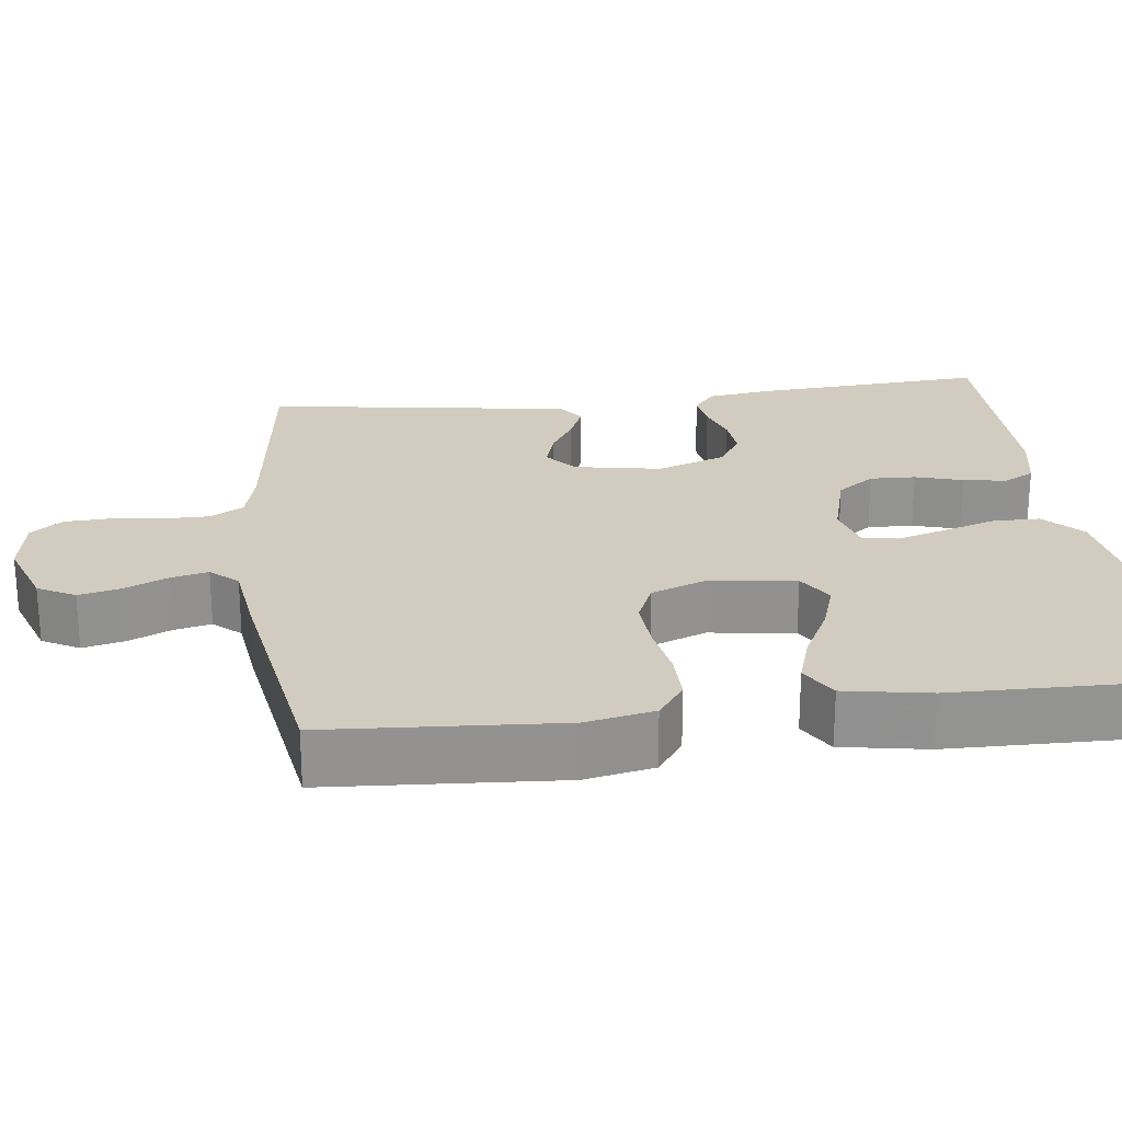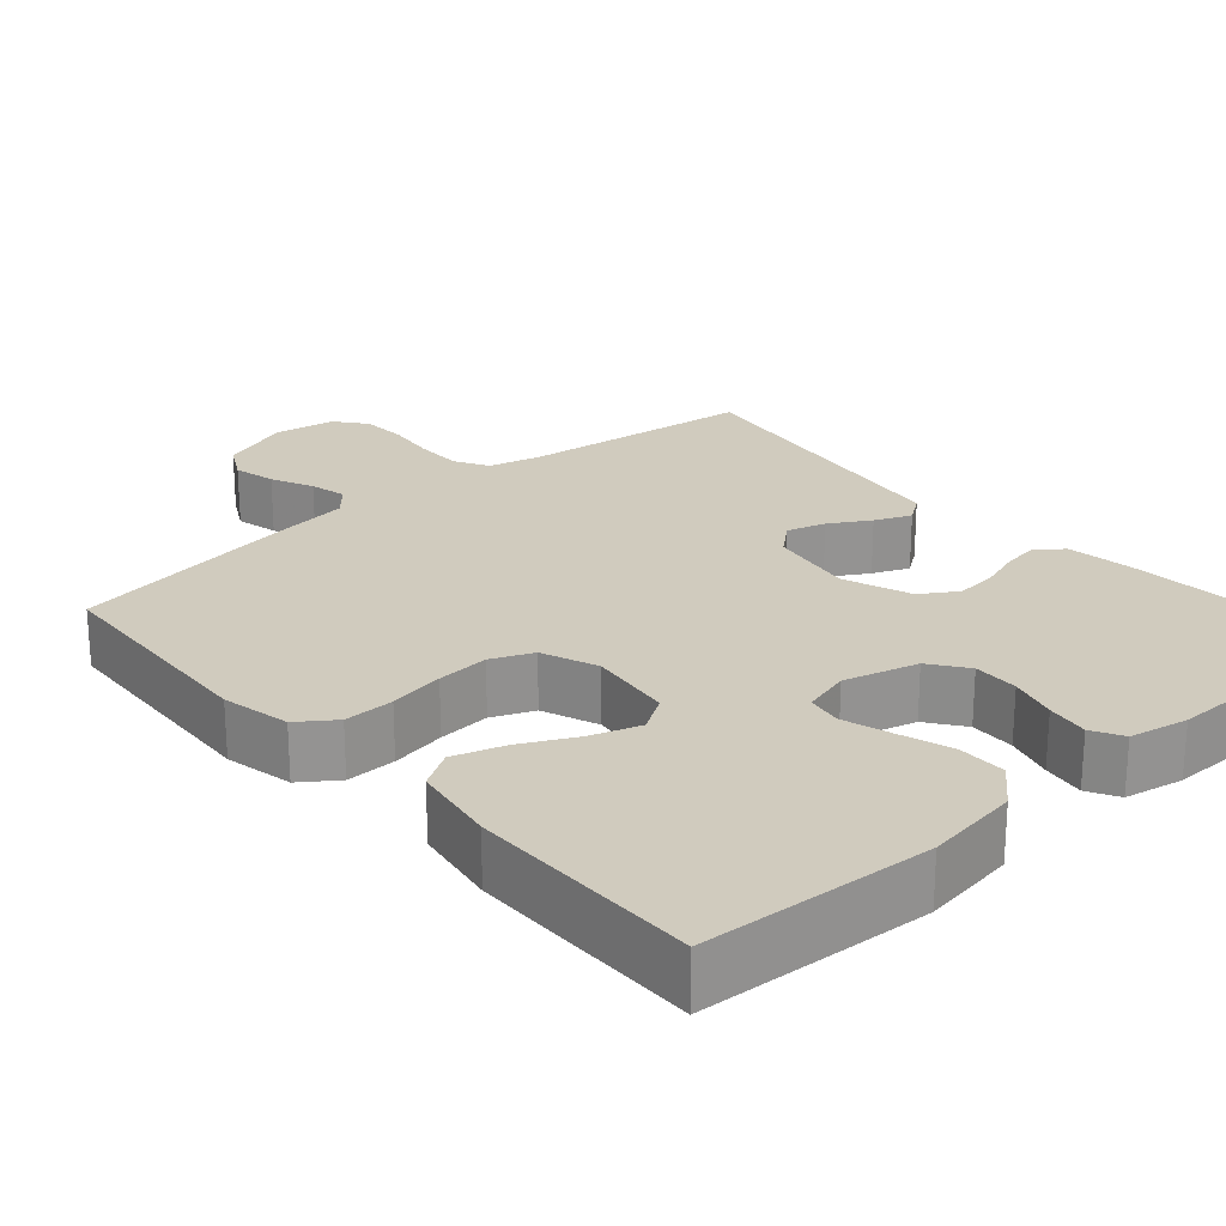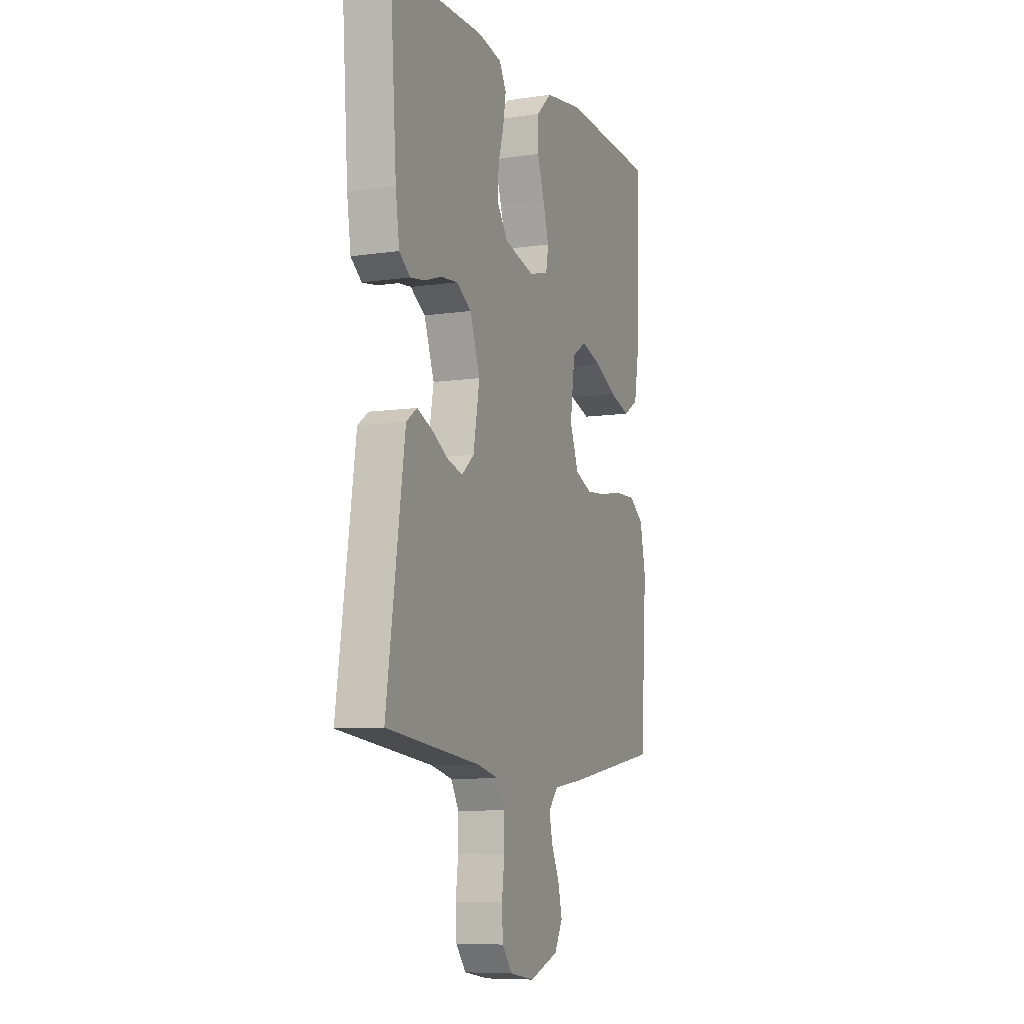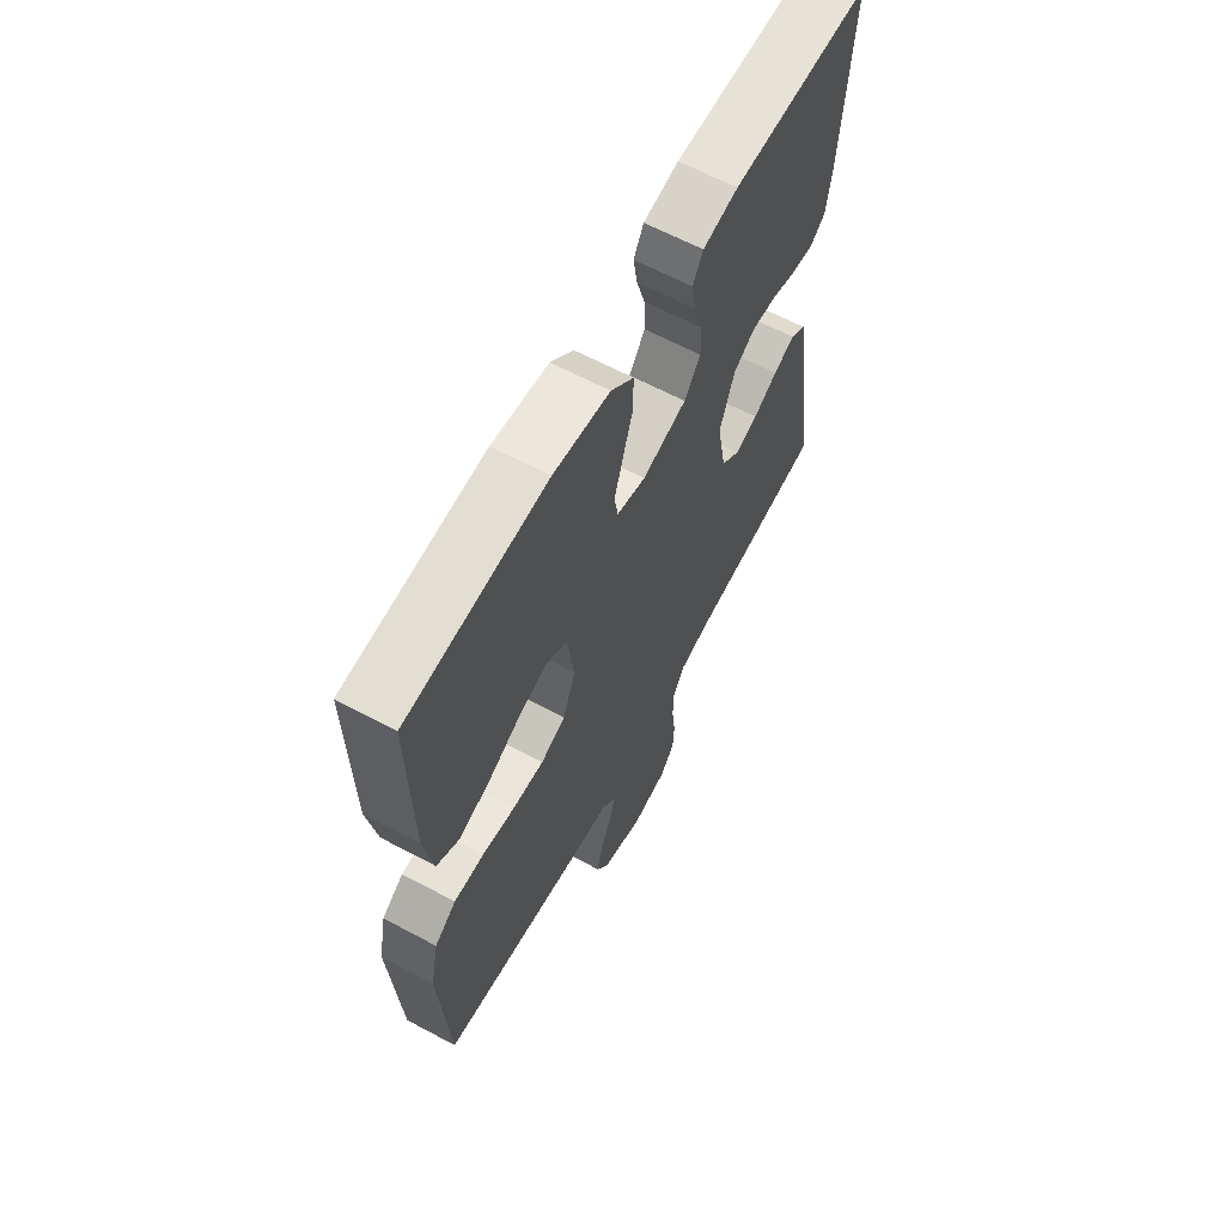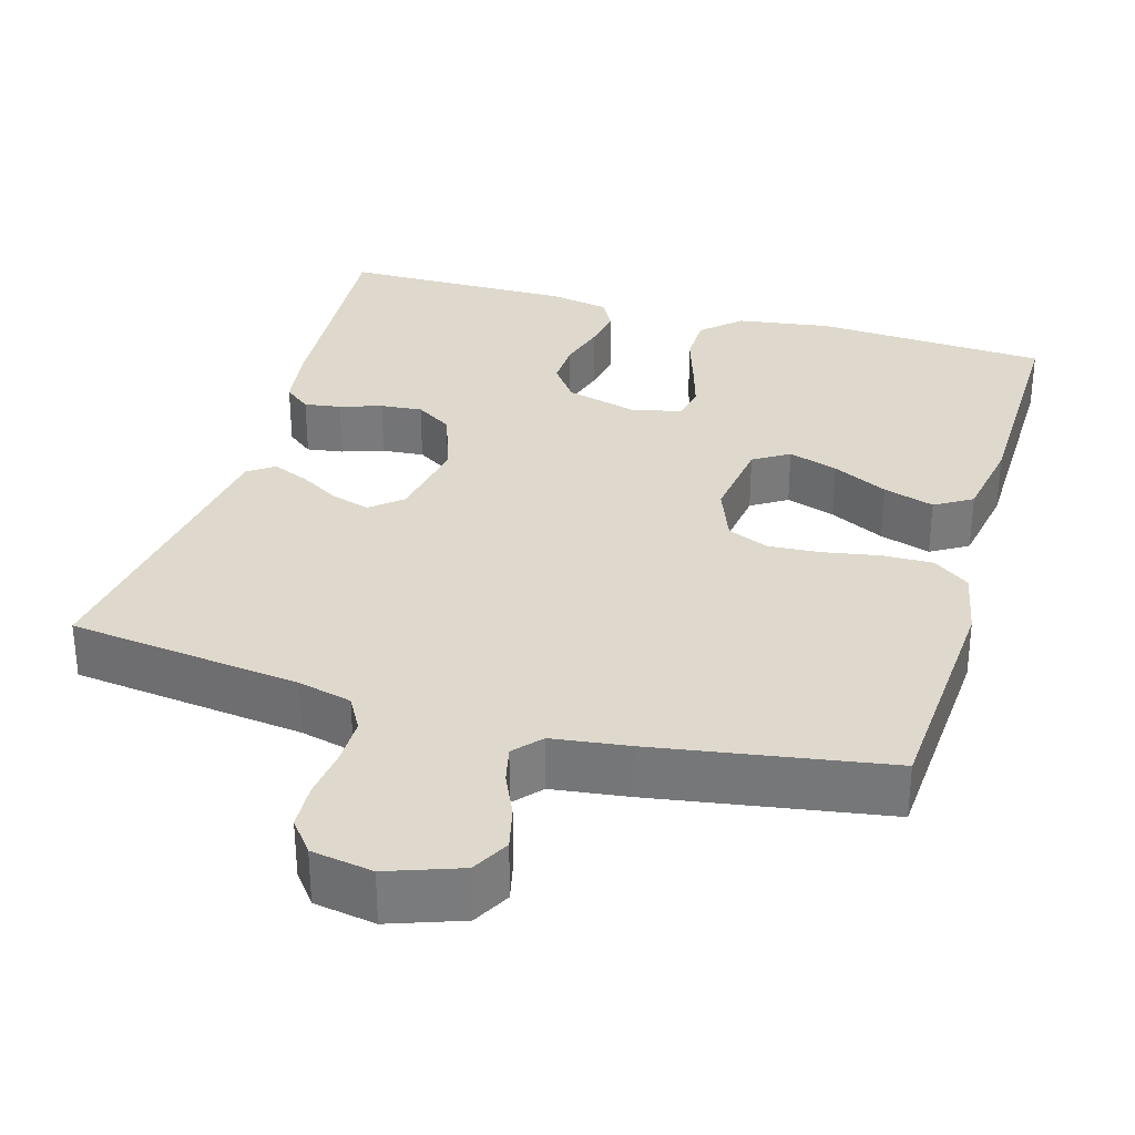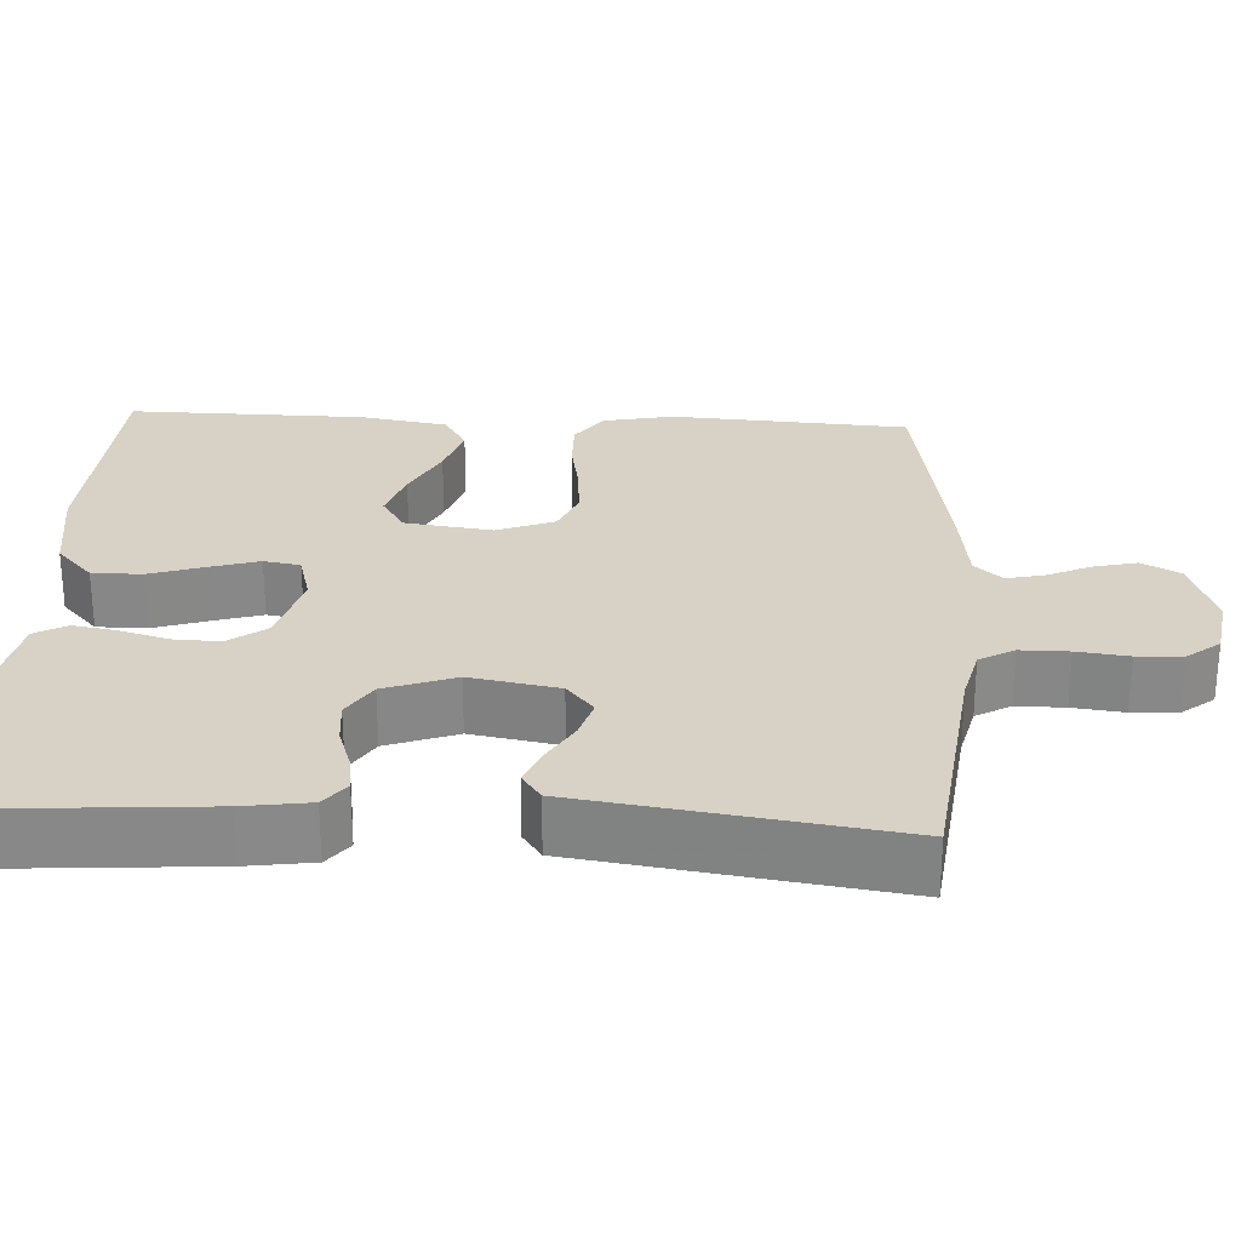
<metadata>
{"format":"obj","ext":"obj","renderer":"f3d","projection":"perspective","resolution":1024,"background":"white","views":[{"elev":23.8,"azim":-96.9,"up":"+Y"},{"elev":23.6,"azim":-41.5,"up":"+Y"},{"elev":-8.3,"azim":112.0,"up":"+Z"},{"elev":63.8,"azim":-61.7,"up":"+Z"},{"elev":32.0,"azim":-163.8,"up":"+Y"},{"elev":27.3,"azim":93.0,"up":"+Y"}]}
</metadata>
<code>
v 0.5 0.07 0.5
v 0.479 0.07 0.2
v 0.467 0.07 0.116
v 0.433 0.07 0.089
v 0.386 0.07 0.096
v 0.332 0.07 0.114
v 0.278 0.07 0.119
v 0.231 0.07 0.089
v 0.199 0.07 0
v 0.219 0.07 -0.112
v 0.259 0.07 -0.146
v 0.309 0.07 -0.131
v 0.361 0.07 -0.1
v 0.408 0.07 -0.08
v 0.442 0.07 -0.104
v 0.456 0.07 -0.2
v 0.5 0.07 -0.5
v 0.2 0.07 -0.537
v 0.131 0.07 -0.554
v 0.106 0.07 -0.598
v 0.106 0.07 -0.659
v 0.114 0.07 -0.724
v 0.111 0.07 -0.782
v 0.079 0.07 -0.823
v 0 0.07 -0.836
v -0.093 0.07 -0.803
v -0.119 0.07 -0.755
v -0.106 0.07 -0.7
v -0.081 0.07 -0.645
v -0.07 0.07 -0.597
v -0.101 0.07 -0.562
v -0.2 0.07 -0.549
v -0.5 0.07 -0.5
v -0.519 0.07 -0.2
v -0.501 0.07 -0.111
v -0.454 0.07 -0.077
v -0.389 0.07 -0.078
v -0.317 0.07 -0.091
v -0.249 0.07 -0.096
v -0.195 0.07 -0.073
v -0.167 0.07 0
v -0.182 0.07 0.11
v -0.228 0.07 0.139
v -0.292 0.07 0.118
v -0.363 0.07 0.082
v -0.429 0.07 0.061
v -0.477 0.07 0.09
v -0.496 0.07 0.2
v -0.5 0.07 0.5
v -0.2 0.07 0.518
v -0.078 0.07 0.5
v -0.029 0.07 0.454
v -0.029 0.07 0.391
v -0.051 0.07 0.323
v -0.07 0.07 0.26
v -0.062 0.07 0.214
v 0 0.07 0.197
v 0.096 0.07 0.223
v 0.131 0.07 0.271
v 0.129 0.07 0.33
v 0.111 0.07 0.392
v 0.102 0.07 0.447
v 0.124 0.07 0.487
v 0.2 0.07 0.502
v 0.5 0 0.5
v 0.479 0 0.2
v 0.467 0 0.116
v 0.433 0 0.089
v 0.386 0 0.096
v 0.332 0 0.114
v 0.278 0 0.119
v 0.231 0 0.089
v 0.199 0 0
v 0.219 0 -0.112
v 0.259 0 -0.146
v 0.309 0 -0.131
v 0.361 0 -0.1
v 0.408 0 -0.08
v 0.442 0 -0.104
v 0.456 0 -0.2
v 0.5 0 -0.5
v 0.2 0 -0.537
v 0.131 0 -0.554
v 0.106 0 -0.598
v 0.106 0 -0.659
v 0.114 0 -0.724
v 0.111 0 -0.782
v 0.079 0 -0.823
v 0 0 -0.836
v -0.093 0 -0.803
v -0.119 0 -0.755
v -0.106 0 -0.7
v -0.081 0 -0.645
v -0.07 0 -0.597
v -0.101 0 -0.562
v -0.2 0 -0.549
v -0.5 0 -0.5
v -0.519 0 -0.2
v -0.501 0 -0.111
v -0.454 0 -0.077
v -0.389 0 -0.078
v -0.317 0 -0.091
v -0.249 0 -0.096
v -0.195 0 -0.073
v -0.167 0 0
v -0.182 0 0.11
v -0.228 0 0.139
v -0.292 0 0.118
v -0.363 0 0.082
v -0.429 0 0.061
v -0.477 0 0.09
v -0.496 0 0.2
v -0.5 0 0.5
v -0.2 0 0.518
v -0.078 0 0.5
v -0.029 0 0.454
v -0.029 0 0.391
v -0.051 0 0.323
v -0.07 0 0.26
v -0.062 0 0.214
v 0 0 0.197
v 0.096 0 0.223
v 0.131 0 0.271
v 0.129 0 0.33
v 0.111 0 0.392
v 0.102 0 0.447
v 0.124 0 0.487
v 0.2 0 0.502
f 60 61 62 63
f 59 60 63 64
f 51 52 53 54
f 51 54 55
f 50 51 55
f 49 50 55 56
f 47 48 49 56
f 44 45 46 47
f 43 44 47 56
f 35 36 37 38
f 35 38 39
f 34 35 39
f 31 32 33 34
f 31 34 39
f 30 31 39 40
f 26 27 28 29
f 26 29 30
f 25 26 30
f 21 22 23 24
f 20 21 24 25
f 16 17 18
f 16 18 19
f 15 16 19
f 12 13 14 15
f 11 12 15 19
f 10 11 19 20
f 3 4 5 6
f 3 6 7
f 2 3 7
f 59 64 1 2
f 58 59 2 7
f 57 58 7 8
f 42 43 56 57
f 41 42 57 8
f 40 41 8 9
f 20 25 30 40
f 9 10 20 40
f 127 126 125 124
f 128 127 124 123
f 118 117 116 115
f 119 118 115
f 119 115 114
f 120 119 114 113
f 120 113 112 111
f 111 110 109 108
f 120 111 108 107
f 102 101 100 99
f 103 102 99
f 103 99 98
f 98 97 96 95
f 103 98 95
f 104 103 95 94
f 93 92 91 90
f 94 93 90
f 94 90 89
f 88 87 86 85
f 89 88 85 84
f 82 81 80
f 83 82 80
f 83 80 79
f 79 78 77 76
f 83 79 76 75
f 84 83 75 74
f 70 69 68 67
f 71 70 67
f 71 67 66
f 66 65 128 123
f 71 66 123 122
f 72 71 122 121
f 121 120 107 106
f 72 121 106 105
f 73 72 105 104
f 104 94 89 84
f 104 84 74 73
f 1 65 66 2
f 2 66 67 3
f 3 67 68 4
f 4 68 69 5
f 5 69 70 6
f 6 70 71 7
f 7 71 72 8
f 8 72 73 9
f 9 73 74 10
f 10 74 75 11
f 11 75 76 12
f 12 76 77 13
f 13 77 78 14
f 14 78 79 15
f 15 79 80 16
f 16 80 81 17
f 17 81 82 18
f 18 82 83 19
f 19 83 84 20
f 20 84 85 21
f 21 85 86 22
f 22 86 87 23
f 23 87 88 24
f 24 88 89 25
f 25 89 90 26
f 26 90 91 27
f 27 91 92 28
f 28 92 93 29
f 29 93 94 30
f 30 94 95 31
f 31 95 96 32
f 32 96 97 33
f 33 97 98 34
f 34 98 99 35
f 35 99 100 36
f 36 100 101 37
f 37 101 102 38
f 38 102 103 39
f 39 103 104 40
f 40 104 105 41
f 41 105 106 42
f 42 106 107 43
f 43 107 108 44
f 44 108 109 45
f 45 109 110 46
f 46 110 111 47
f 47 111 112 48
f 48 112 113 49
f 49 113 114 50
f 50 114 115 51
f 51 115 116 52
f 52 116 117 53
f 53 117 118 54
f 54 118 119 55
f 55 119 120 56
f 56 120 121 57
f 57 121 122 58
f 58 122 123 59
f 59 123 124 60
f 60 124 125 61
f 61 125 126 62
f 62 126 127 63
f 63 127 128 64
f 64 128 65 1

</code>
